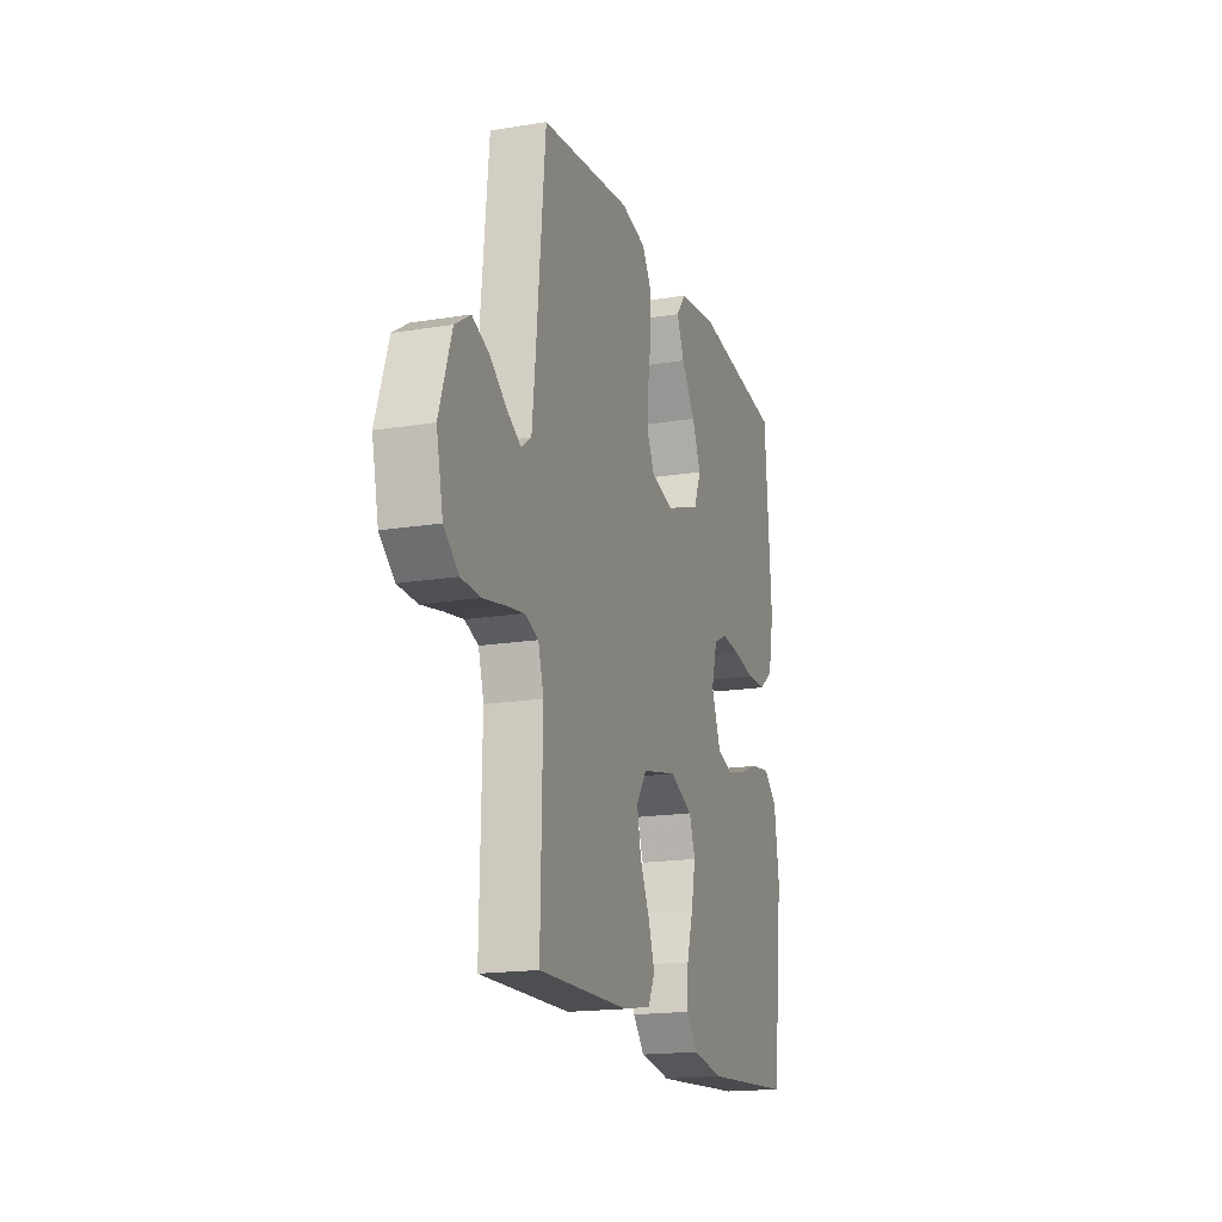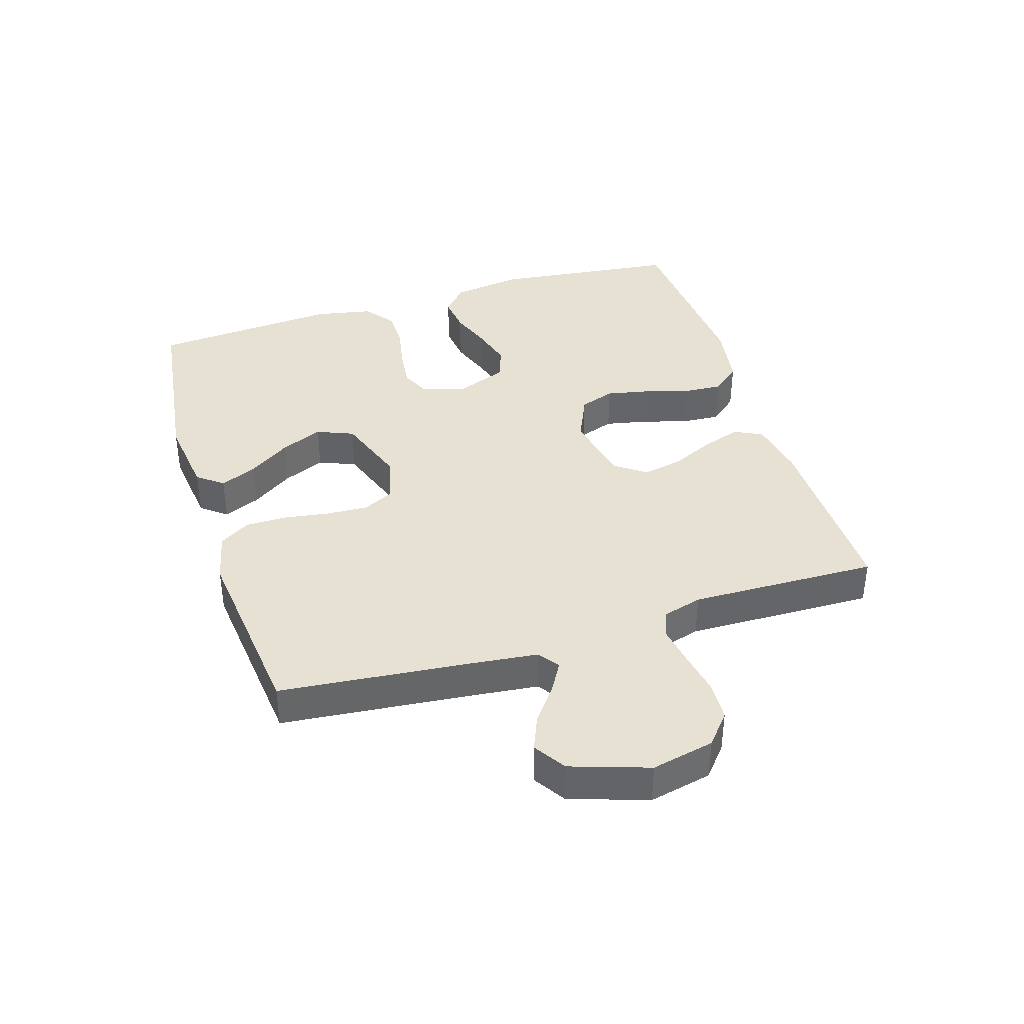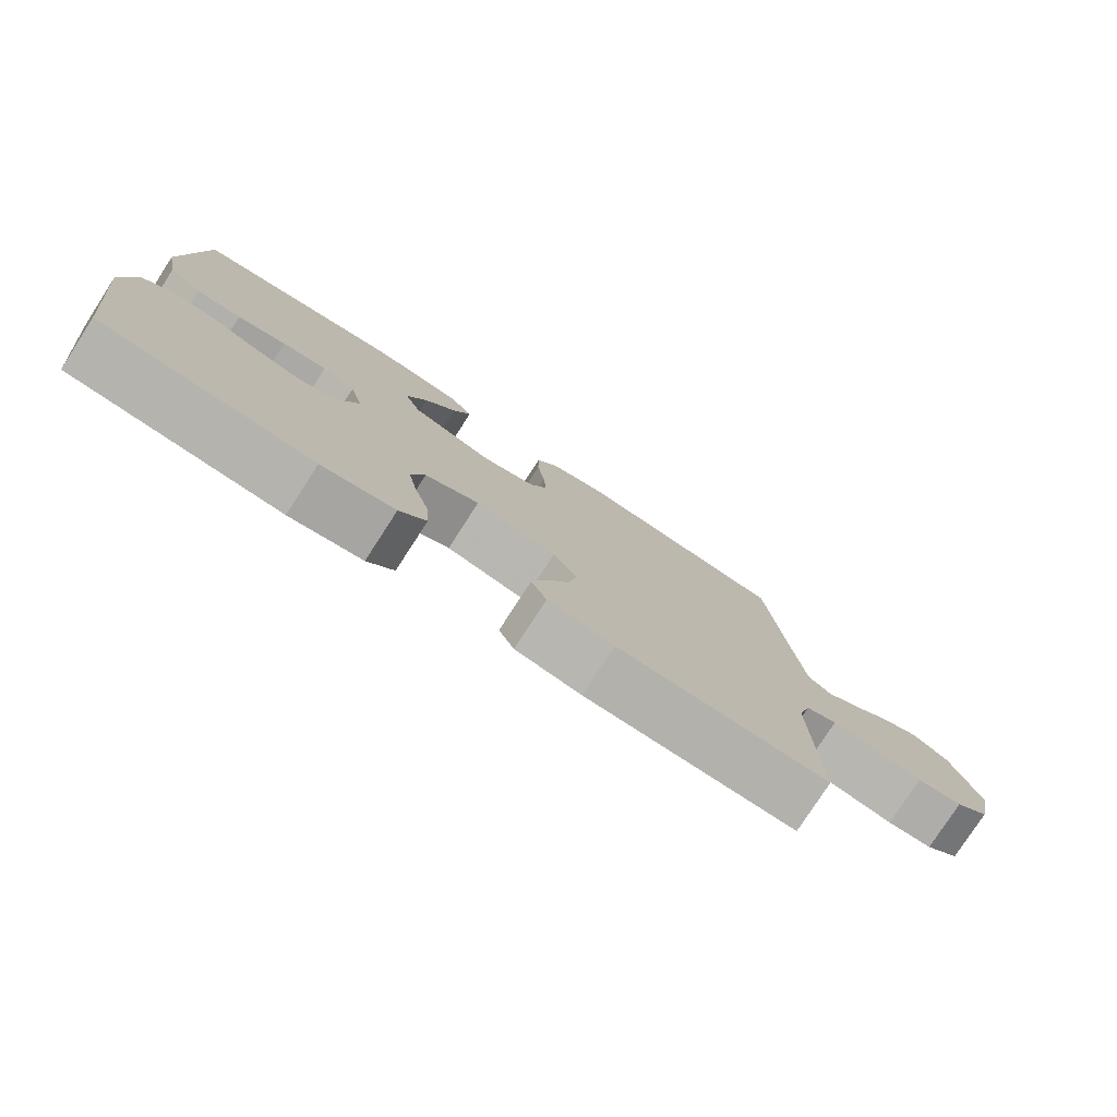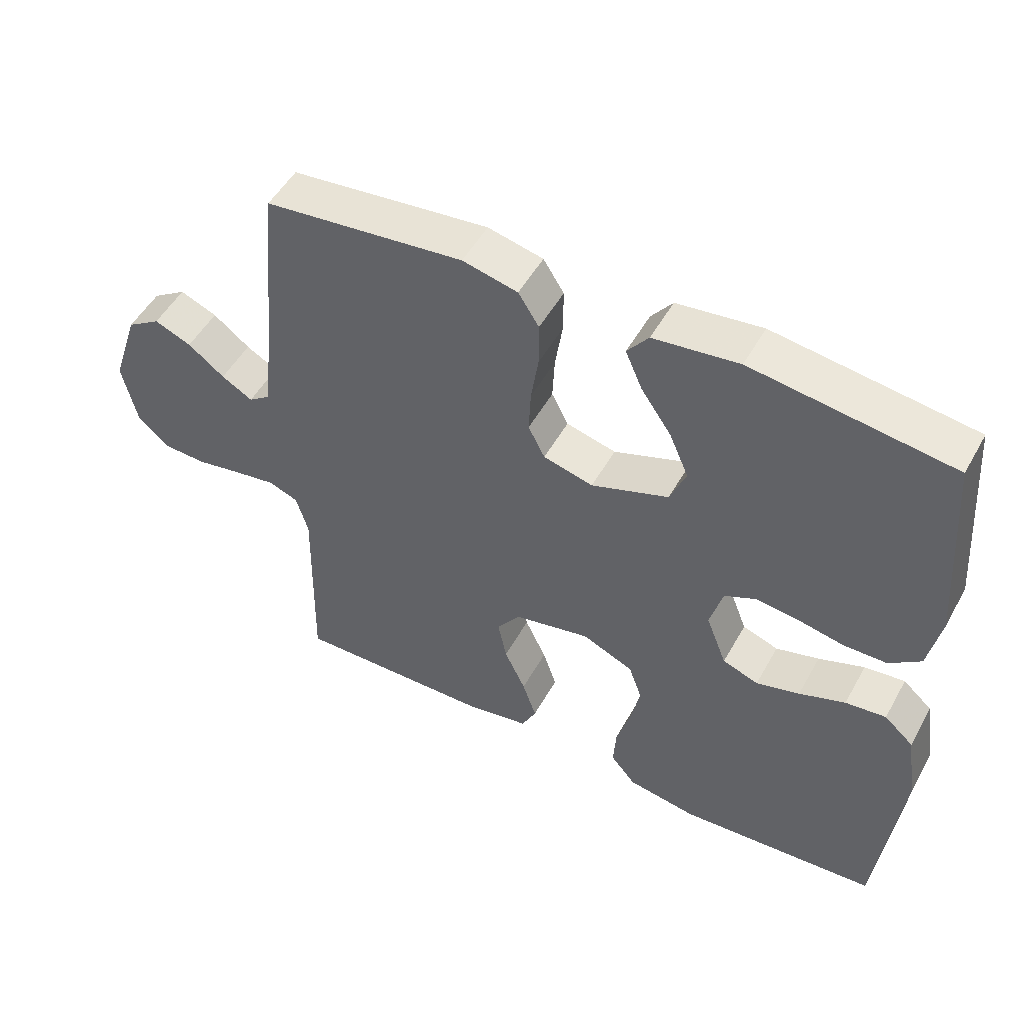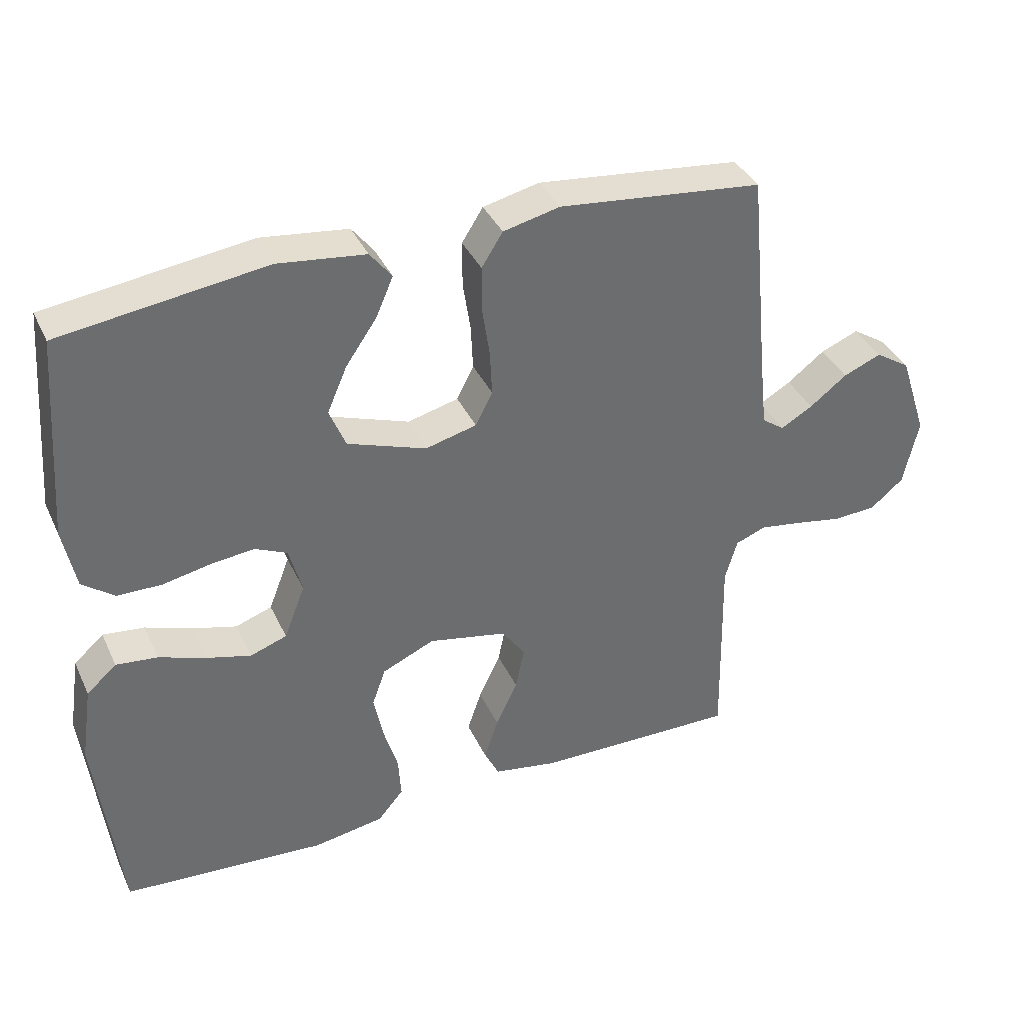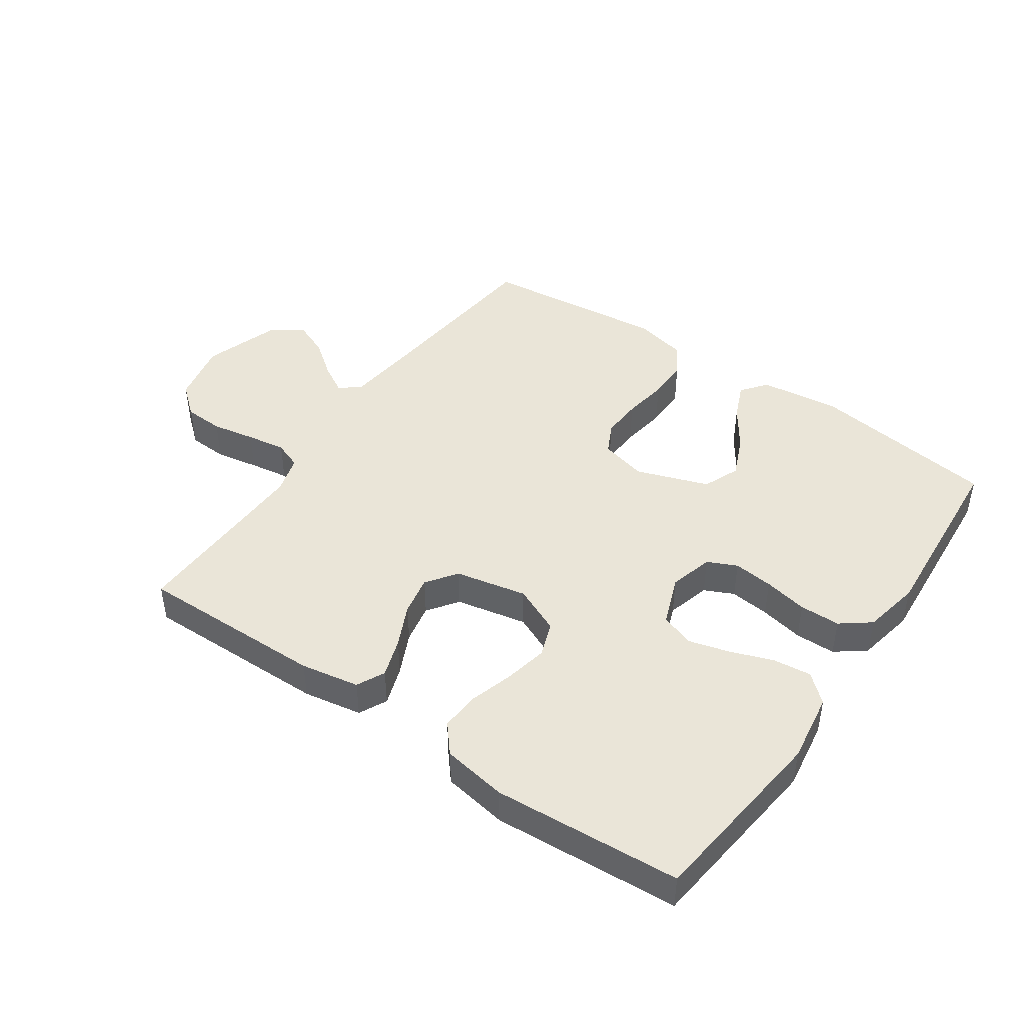
<metadata>
{"format":"obj","ext":"obj","renderer":"f3d","projection":"perspective","resolution":1024,"background":"white","views":[{"elev":-17.6,"azim":107.9,"up":"+Z"},{"elev":38.8,"azim":72.8,"up":"+Y"},{"elev":-78.5,"azim":-32.9,"up":"+Z"},{"elev":50.9,"azim":-151.6,"up":"+Z"},{"elev":37.8,"azim":-23.0,"up":"+Z"},{"elev":44.9,"azim":-145.2,"up":"+Y"}]}
</metadata>
<code>
v 0.5 0.07 0.5
v 0.529 0.07 0.2
v 0.541 0.07 0.089
v 0.574 0.07 0.065
v 0.621 0.07 0.092
v 0.676 0.07 0.134
v 0.732 0.07 0.157
v 0.783 0.07 0.124
v 0.824 0.07 0
v 0.802 0.07 -0.1
v 0.753 0.07 -0.141
v 0.689 0.07 -0.144
v 0.62 0.07 -0.131
v 0.557 0.07 -0.121
v 0.512 0.07 -0.138
v 0.494 0.07 -0.2
v 0.5 0.07 -0.5
v 0.2 0.07 -0.495
v 0.106 0.07 -0.478
v 0.084 0.07 -0.433
v 0.105 0.07 -0.371
v 0.137 0.07 -0.303
v 0.15 0.07 -0.239
v 0.115 0.07 -0.19
v 0 0.07 -0.166
v -0.077 0.07 -0.2
v -0.097 0.07 -0.256
v -0.083 0.07 -0.325
v -0.062 0.07 -0.396
v -0.058 0.07 -0.459
v -0.096 0.07 -0.504
v -0.2 0.07 -0.521
v -0.5 0.07 -0.5
v -0.534 0.07 -0.2
v -0.517 0.07 -0.088
v -0.473 0.07 -0.049
v -0.412 0.07 -0.056
v -0.343 0.07 -0.081
v -0.278 0.07 -0.099
v -0.224 0.07 -0.08
v -0.193 0.07 0
v -0.212 0.07 0.07
v -0.259 0.07 0.092
v -0.323 0.07 0.085
v -0.393 0.07 0.071
v -0.458 0.07 0.072
v -0.505 0.07 0.108
v -0.523 0.07 0.2
v -0.5 0.07 0.5
v -0.2 0.07 0.54
v -0.072 0.07 0.524
v -0.04 0.07 0.483
v -0.065 0.07 0.425
v -0.111 0.07 0.358
v -0.14 0.07 0.291
v -0.116 0.07 0.232
v 0 0.07 0.191
v 0.075 0.07 0.21
v 0.1 0.07 0.259
v 0.097 0.07 0.325
v 0.086 0.07 0.398
v 0.086 0.07 0.465
v 0.117 0.07 0.514
v 0.2 0.07 0.533
v 0.5 0 0.5
v 0.529 0 0.2
v 0.541 0 0.089
v 0.574 0 0.065
v 0.621 0 0.092
v 0.676 0 0.134
v 0.732 0 0.157
v 0.783 0 0.124
v 0.824 0 0
v 0.802 0 -0.1
v 0.753 0 -0.141
v 0.689 0 -0.144
v 0.62 0 -0.131
v 0.557 0 -0.121
v 0.512 0 -0.138
v 0.494 0 -0.2
v 0.5 0 -0.5
v 0.2 0 -0.495
v 0.106 0 -0.478
v 0.084 0 -0.433
v 0.105 0 -0.371
v 0.137 0 -0.303
v 0.15 0 -0.239
v 0.115 0 -0.19
v 0 0 -0.166
v -0.077 0 -0.2
v -0.097 0 -0.256
v -0.083 0 -0.325
v -0.062 0 -0.396
v -0.058 0 -0.459
v -0.096 0 -0.504
v -0.2 0 -0.521
v -0.5 0 -0.5
v -0.534 0 -0.2
v -0.517 0 -0.088
v -0.473 0 -0.049
v -0.412 0 -0.056
v -0.343 0 -0.081
v -0.278 0 -0.099
v -0.224 0 -0.08
v -0.193 0 0
v -0.212 0 0.07
v -0.259 0 0.092
v -0.323 0 0.085
v -0.393 0 0.071
v -0.458 0 0.072
v -0.505 0 0.108
v -0.523 0 0.2
v -0.5 0 0.5
v -0.2 0 0.54
v -0.072 0 0.524
v -0.04 0 0.483
v -0.065 0 0.425
v -0.111 0 0.358
v -0.14 0 0.291
v -0.116 0 0.232
v 0 0 0.191
v 0.075 0 0.21
v 0.1 0 0.259
v 0.097 0 0.325
v 0.086 0 0.398
v 0.086 0 0.465
v 0.117 0 0.514
v 0.2 0 0.533
f 64 1 2
f 63 64 2
f 62 63 2
f 61 62 2
f 60 61 2
f 59 60 2 3
f 58 59 3 4
f 57 58 4
f 52 53 54
f 51 52 54
f 50 51 54
f 49 50 54
f 48 49 54
f 47 48 54
f 46 47 54
f 45 46 54
f 44 45 54
f 43 44 54 55
f 42 43 55 56
f 36 37 38
f 35 36 38
f 34 35 38
f 33 34 38
f 32 33 38
f 31 32 38
f 30 31 38
f 29 30 38
f 28 29 38
f 27 28 38 39
f 26 27 39 40
f 20 21 22
f 19 20 22
f 18 19 22
f 17 18 22
f 16 17 22
f 15 16 22 23
f 14 15 23 24
f 11 12 13
f 10 11 13
f 9 10 13
f 8 9 13
f 7 8 13
f 6 7 13
f 5 6 13
f 4 5 13 14
f 14 24 25
f 4 14 25
f 57 4 25
f 57 25 26
f 56 57 26
f 42 56 26
f 41 42 26
f 26 40 41
f 66 65 128
f 66 128 127
f 66 127 126
f 66 126 125
f 66 125 124
f 67 66 124 123
f 68 67 123 122
f 68 122 121
f 118 117 116
f 118 116 115
f 118 115 114
f 118 114 113
f 118 113 112
f 118 112 111
f 118 111 110
f 118 110 109
f 118 109 108
f 119 118 108 107
f 120 119 107 106
f 102 101 100
f 102 100 99
f 102 99 98
f 102 98 97
f 102 97 96
f 102 96 95
f 102 95 94
f 102 94 93
f 102 93 92
f 103 102 92 91
f 104 103 91 90
f 86 85 84
f 86 84 83
f 86 83 82
f 86 82 81
f 86 81 80
f 87 86 80 79
f 88 87 79 78
f 77 76 75
f 77 75 74
f 77 74 73
f 77 73 72
f 77 72 71
f 77 71 70
f 77 70 69
f 78 77 69 68
f 89 88 78
f 89 78 68
f 89 68 121
f 90 89 121
f 90 121 120
f 90 120 106
f 90 106 105
f 105 104 90
f 1 65 66 2
f 2 66 67 3
f 3 67 68 4
f 4 68 69 5
f 5 69 70 6
f 6 70 71 7
f 7 71 72 8
f 8 72 73 9
f 9 73 74 10
f 10 74 75 11
f 11 75 76 12
f 12 76 77 13
f 13 77 78 14
f 14 78 79 15
f 15 79 80 16
f 16 80 81 17
f 17 81 82 18
f 18 82 83 19
f 19 83 84 20
f 20 84 85 21
f 21 85 86 22
f 22 86 87 23
f 23 87 88 24
f 24 88 89 25
f 25 89 90 26
f 26 90 91 27
f 27 91 92 28
f 28 92 93 29
f 29 93 94 30
f 30 94 95 31
f 31 95 96 32
f 32 96 97 33
f 33 97 98 34
f 34 98 99 35
f 35 99 100 36
f 36 100 101 37
f 37 101 102 38
f 38 102 103 39
f 39 103 104 40
f 40 104 105 41
f 41 105 106 42
f 42 106 107 43
f 43 107 108 44
f 44 108 109 45
f 45 109 110 46
f 46 110 111 47
f 47 111 112 48
f 48 112 113 49
f 49 113 114 50
f 50 114 115 51
f 51 115 116 52
f 52 116 117 53
f 53 117 118 54
f 54 118 119 55
f 55 119 120 56
f 56 120 121 57
f 57 121 122 58
f 58 122 123 59
f 59 123 124 60
f 60 124 125 61
f 61 125 126 62
f 62 126 127 63
f 63 127 128 64
f 64 128 65 1

</code>
